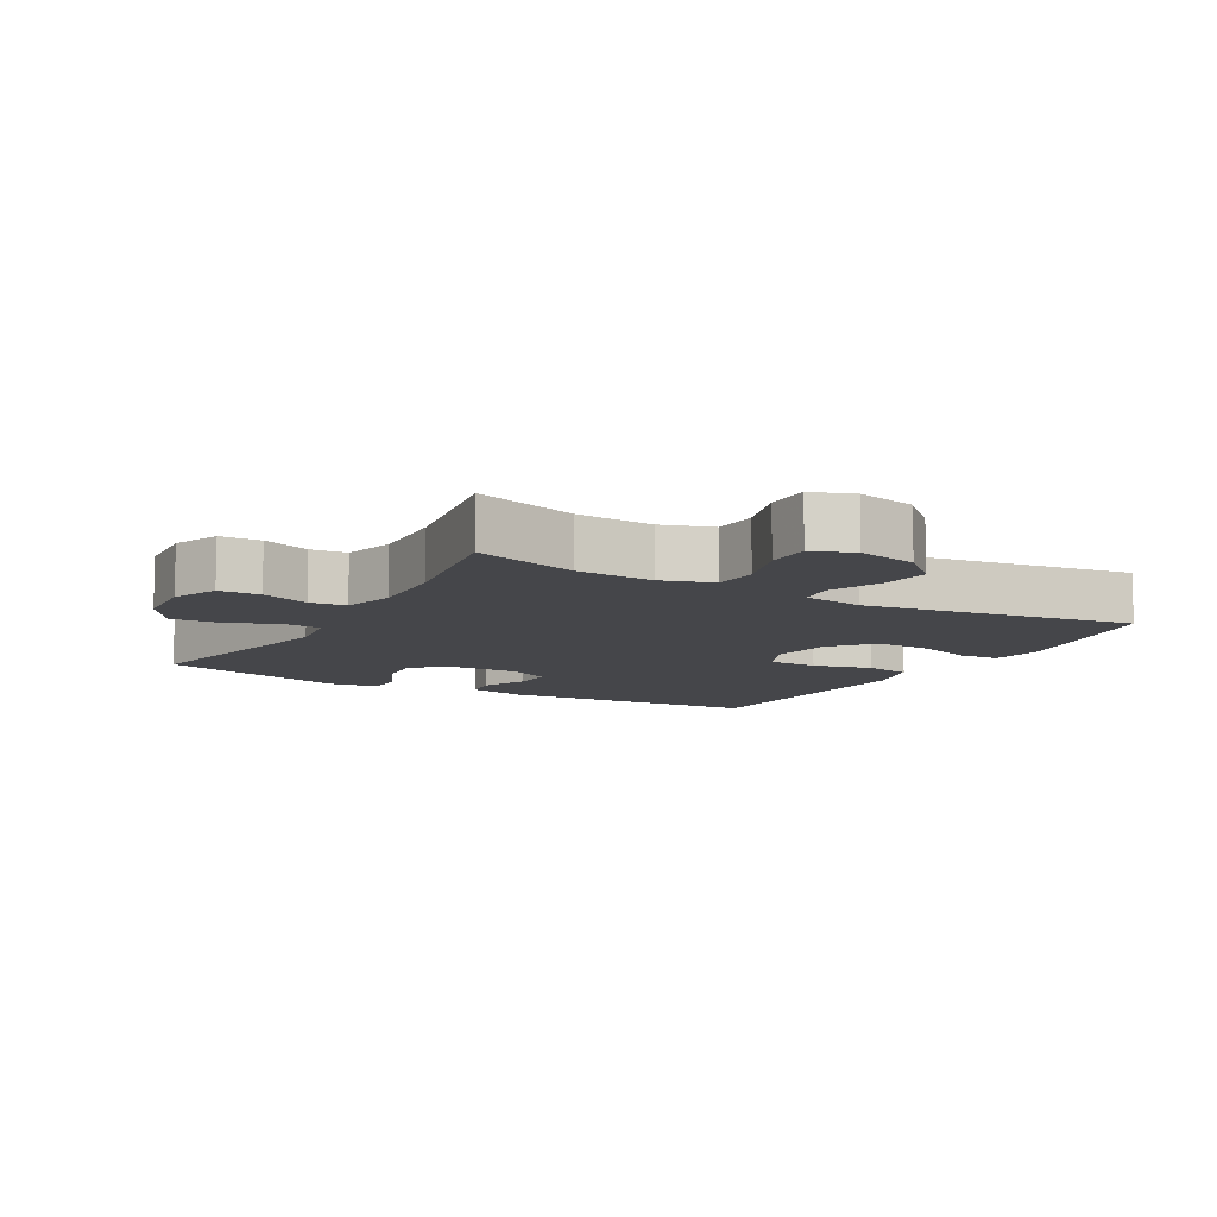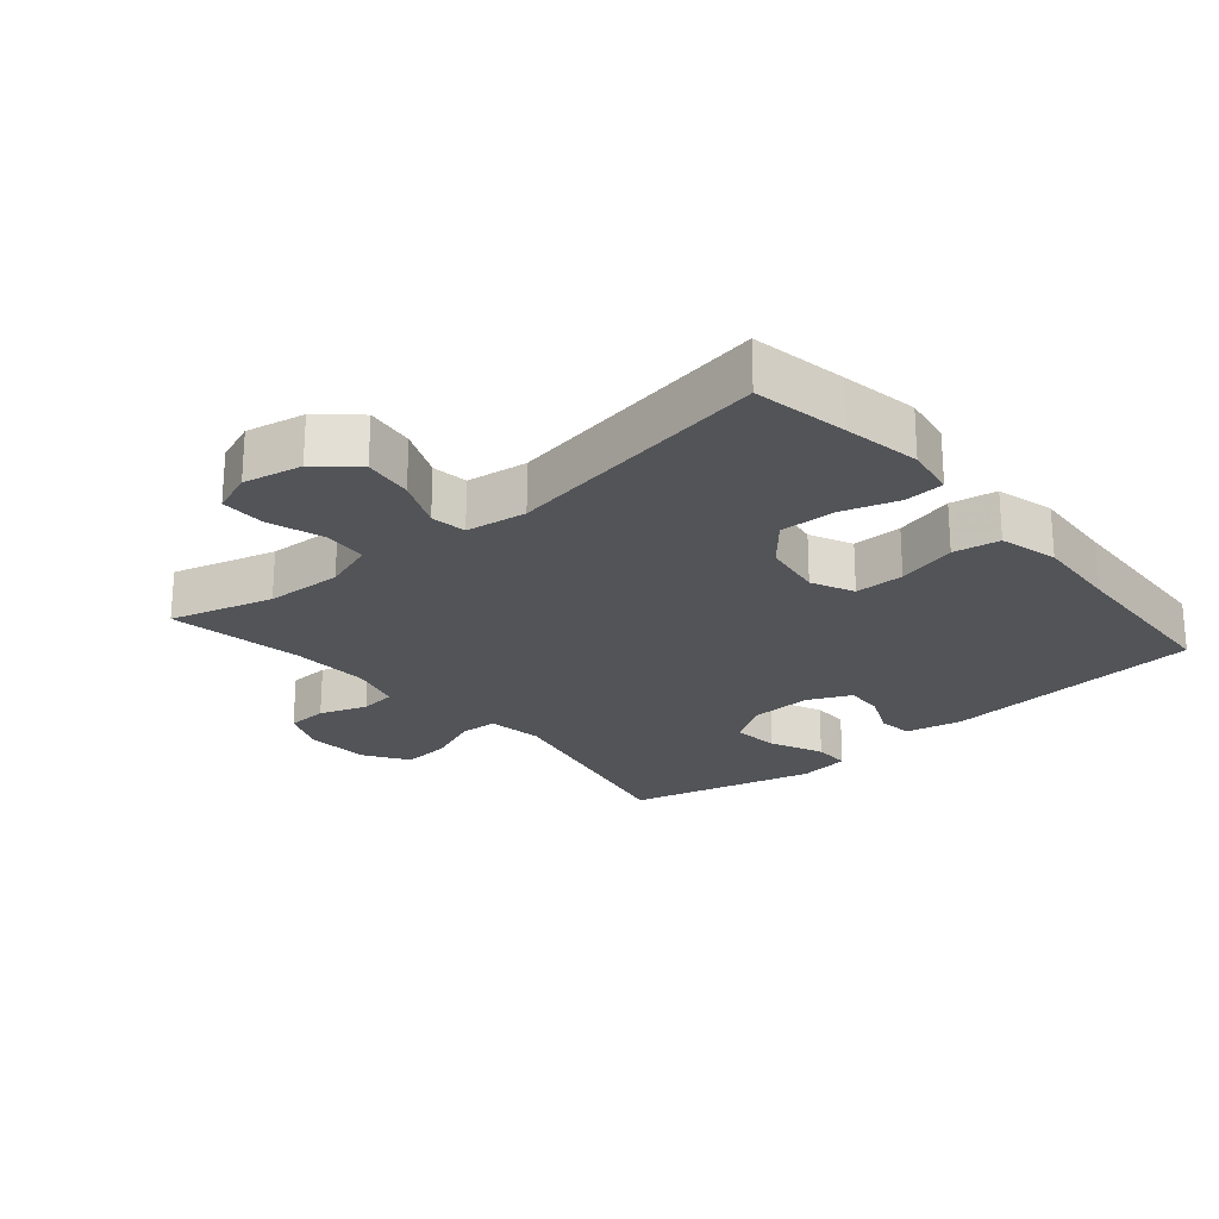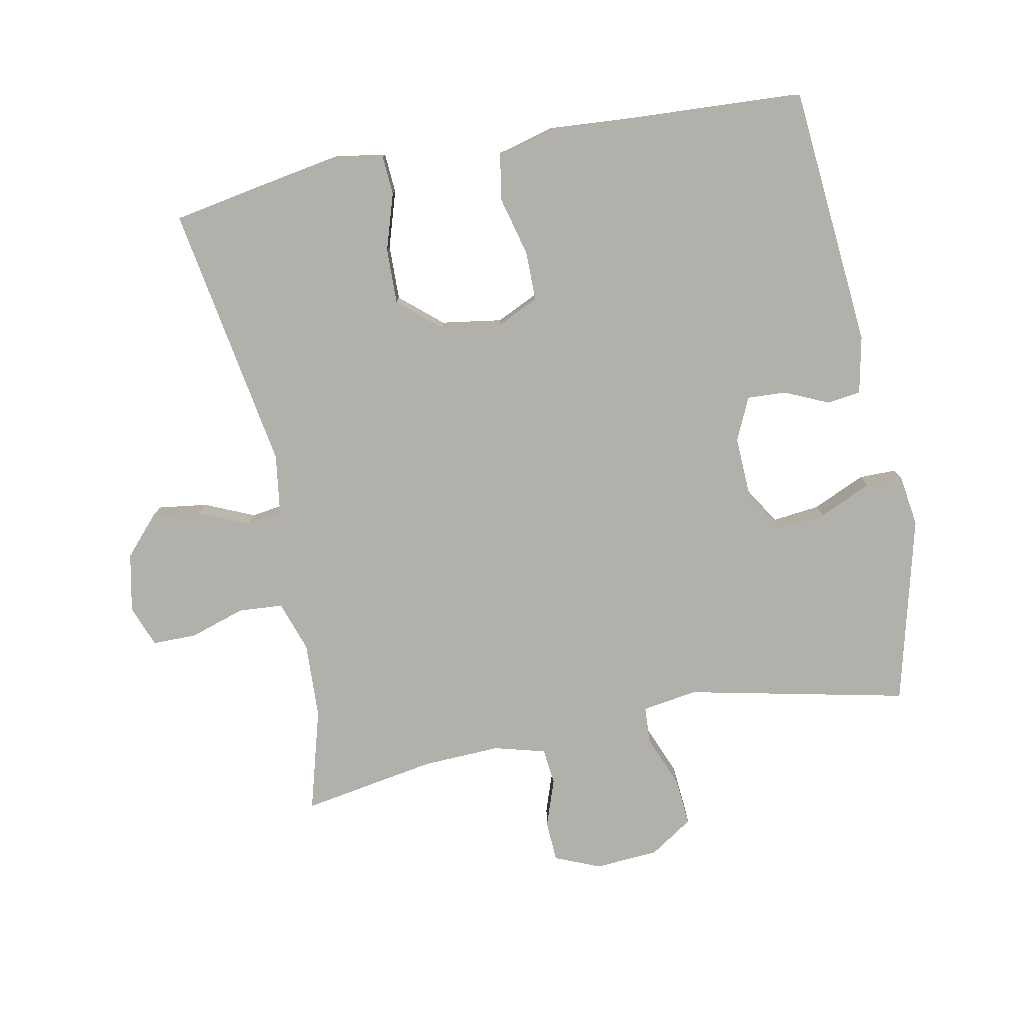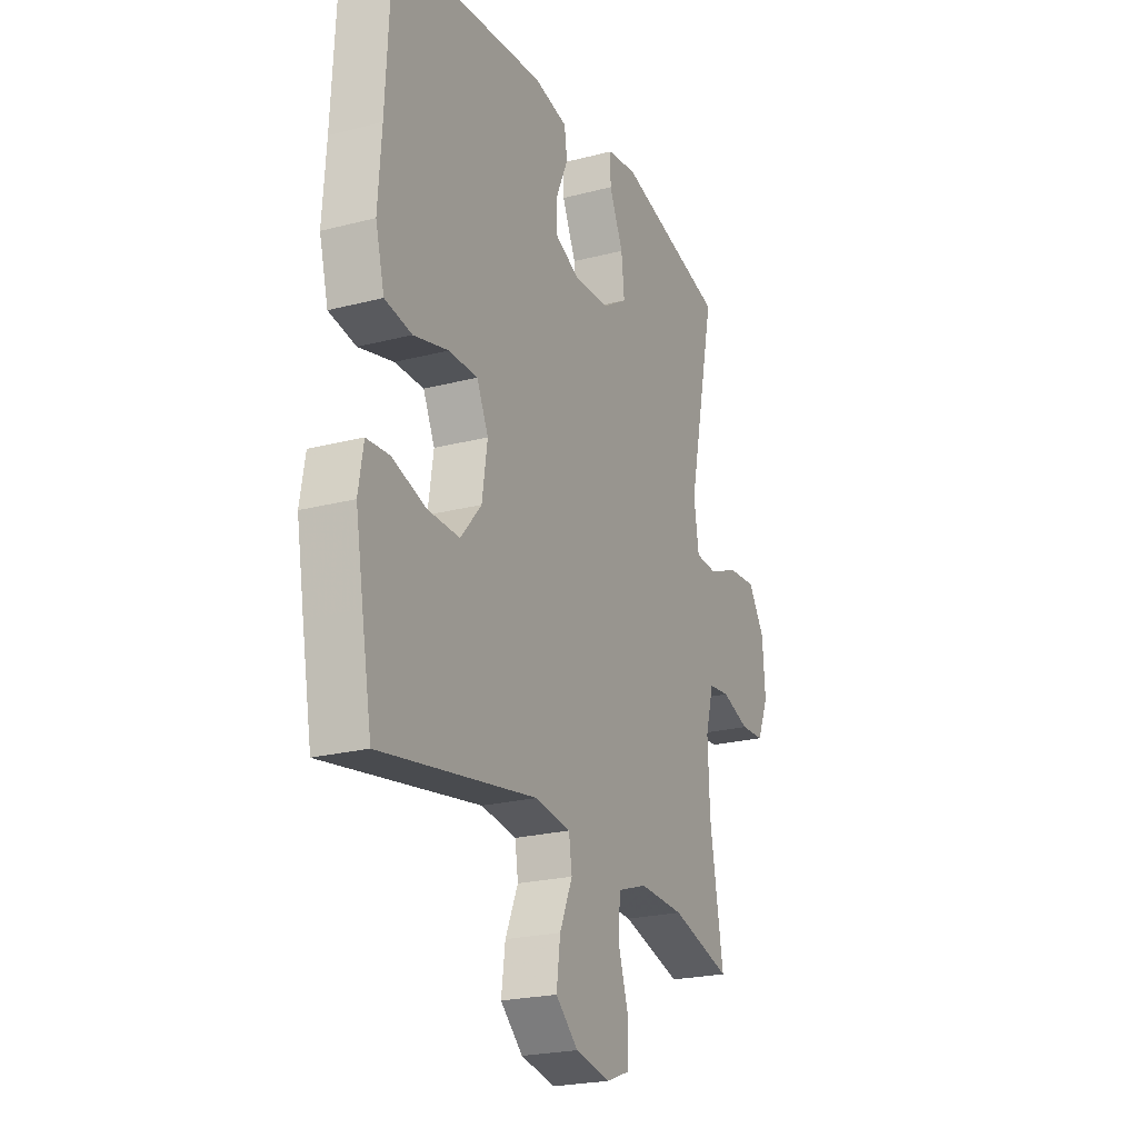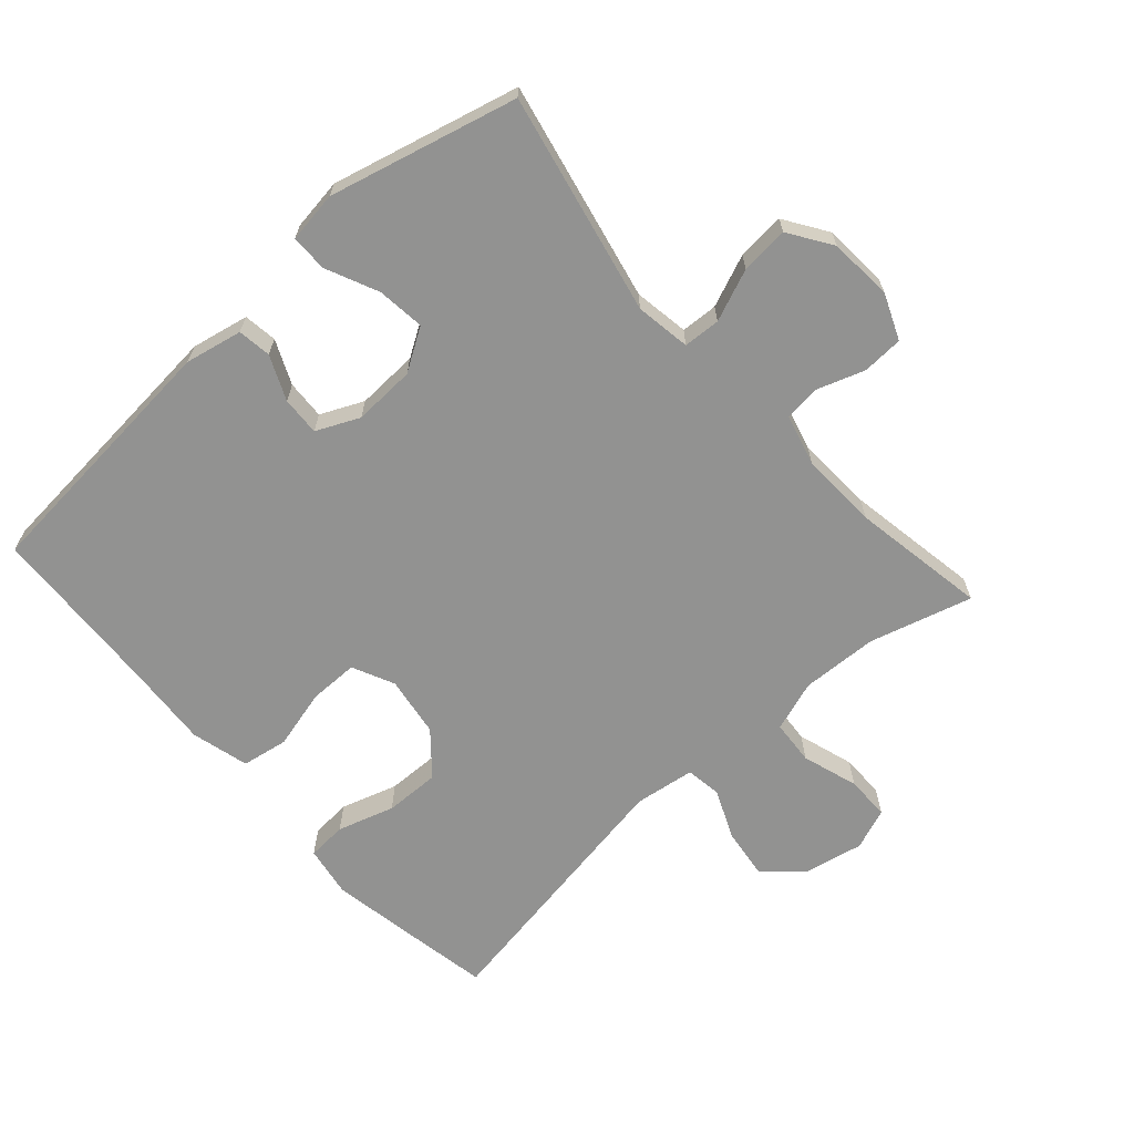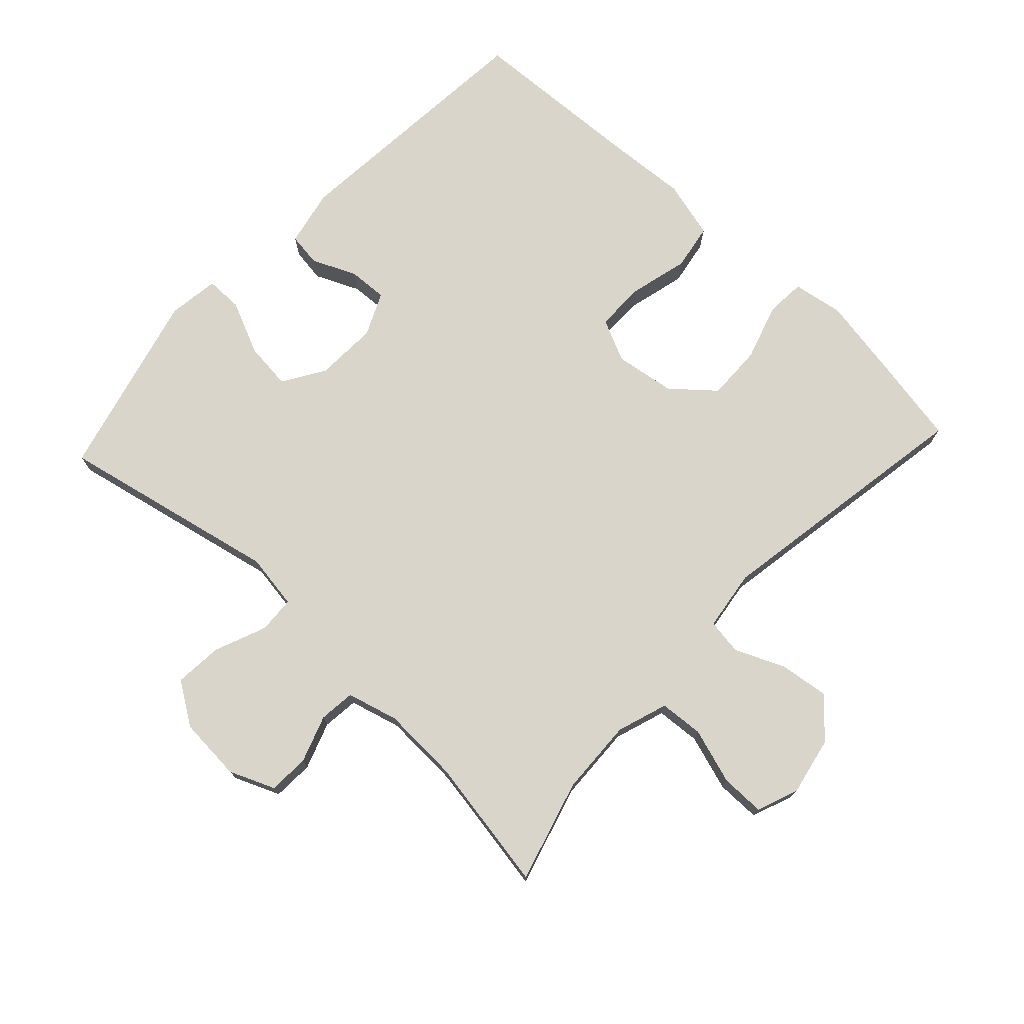
<metadata>
{"format":"obj","ext":"obj","renderer":"f3d","projection":"perspective","resolution":1024,"background":"white","views":[{"elev":-9.9,"azim":150.1,"up":"+Y"},{"elev":-23.3,"azim":-139.5,"up":"+Y"},{"elev":-78.5,"azim":-78.9,"up":"+Y"},{"elev":-22.8,"azim":-66.0,"up":"+Z"},{"elev":-66.2,"azim":41.8,"up":"+Y"},{"elev":74.7,"azim":133.1,"up":"+Y"}]}
</metadata>
<code>
v 0.5 0.07 0.5
v 0.428 0.07 0.165
v 0.441 0.07 0.081
v 0.497 0.07 0.078
v 0.576 0.07 0.11
v 0.649 0.07 0.116
v 0.692 0.07 0.051
v 0.699 0.07 -0.046
v 0.67 0.07 -0.115
v 0.608 0.07 -0.118
v 0.536 0.07 -0.093
v 0.481 0.07 -0.099
v 0.46 0.07 -0.177
v 0.465 0.07 -0.295
v 0.5 0.07 -0.5
v 0.344 0.07 -0.456
v 0.228 0.07 -0.451
v 0.151 0.07 -0.477
v 0.146 0.07 -0.544
v 0.173 0.07 -0.629
v 0.173 0.07 -0.696
v 0.11 0.07 -0.72
v 0.021 0.07 -0.702
v -0.037 0.07 -0.65
v -0.027 0.07 -0.575
v 0.006 0.07 -0.499
v -0.002 0.07 -0.445
v -0.094 0.07 -0.432
v -0.5 0.07 -0.5
v -0.526 0.07 -0.356
v -0.546 0.07 -0.24
v -0.533 0.07 -0.163
v -0.473 0.07 -0.159
v -0.387 0.07 -0.186
v -0.303 0.07 -0.188
v -0.249 0.07 -0.125
v -0.235 0.07 -0.033
v -0.265 0.07 0.031
v -0.34 0.07 0.031
v -0.43 0.07 0.008
v -0.5 0.07 0.02
v -0.523 0.07 0.108
v -0.514 0.07 0.236
v -0.5 0.07 0.5
v -0.103 0.07 0.534
v -0.016 0.07 0.516
v -0.009 0.07 0.465
v -0.039 0.07 0.398
v -0.042 0.07 0.339
v 0.023 0.07 0.309
v 0.117 0.07 0.313
v 0.181 0.07 0.353
v 0.173 0.07 0.425
v 0.137 0.07 0.505
v 0.137 0.07 0.561
v 0.215 0.07 0.572
v 0.5 0 0.5
v 0.428 0 0.165
v 0.441 0 0.081
v 0.497 0 0.078
v 0.576 0 0.11
v 0.649 0 0.116
v 0.692 0 0.051
v 0.699 0 -0.046
v 0.67 0 -0.115
v 0.608 0 -0.118
v 0.536 0 -0.093
v 0.481 0 -0.099
v 0.46 0 -0.177
v 0.465 0 -0.295
v 0.5 0 -0.5
v 0.344 0 -0.456
v 0.228 0 -0.451
v 0.151 0 -0.477
v 0.146 0 -0.544
v 0.173 0 -0.629
v 0.173 0 -0.696
v 0.11 0 -0.72
v 0.021 0 -0.702
v -0.037 0 -0.65
v -0.027 0 -0.575
v 0.006 0 -0.499
v -0.002 0 -0.445
v -0.094 0 -0.432
v -0.5 0 -0.5
v -0.526 0 -0.356
v -0.546 0 -0.24
v -0.533 0 -0.163
v -0.473 0 -0.159
v -0.387 0 -0.186
v -0.303 0 -0.188
v -0.249 0 -0.125
v -0.235 0 -0.033
v -0.265 0 0.031
v -0.34 0 0.031
v -0.43 0 0.008
v -0.5 0 0.02
v -0.523 0 0.108
v -0.514 0 0.236
v -0.5 0 0.5
v -0.103 0 0.534
v -0.016 0 0.516
v -0.009 0 0.465
v -0.039 0 0.398
v -0.042 0 0.339
v 0.023 0 0.309
v 0.117 0 0.313
v 0.181 0 0.353
v 0.173 0 0.425
v 0.137 0 0.505
v 0.137 0 0.561
v 0.215 0 0.572
f 53 54 55 56
f 52 53 56 1
f 51 52 1 2
f 50 51 2 3
f 49 50 3
f 45 46 47 48
f 43 44 45 48
f 43 48 49
f 42 43 49 3
f 39 40 41 42
f 38 39 42 3
f 31 32 33 34
f 31 34 35
f 28 29 30 31
f 27 28 31 35
f 23 24 25 26
f 21 22 23 26
f 19 20 21 26
f 18 19 26 27
f 17 18 27 35
f 14 15 16
f 13 14 16 17
f 12 13 17 35
f 8 9 10 11
f 8 11 12
f 4 5 6 7
f 37 38 3 4
f 36 37 4 7
f 12 35 36
f 7 8 12 36
f 112 111 110 109
f 57 112 109 108
f 58 57 108 107
f 59 58 107 106
f 59 106 105
f 104 103 102 101
f 104 101 100 99
f 105 104 99
f 59 105 99 98
f 98 97 96 95
f 59 98 95 94
f 90 89 88 87
f 91 90 87
f 87 86 85 84
f 91 87 84 83
f 82 81 80 79
f 82 79 78 77
f 82 77 76 75
f 83 82 75 74
f 91 83 74 73
f 72 71 70
f 73 72 70 69
f 91 73 69 68
f 67 66 65 64
f 68 67 64
f 63 62 61 60
f 60 59 94 93
f 63 60 93 92
f 92 91 68
f 92 68 64 63
f 1 57 58 2
f 2 58 59 3
f 3 59 60 4
f 4 60 61 5
f 5 61 62 6
f 6 62 63 7
f 7 63 64 8
f 8 64 65 9
f 9 65 66 10
f 10 66 67 11
f 11 67 68 12
f 12 68 69 13
f 13 69 70 14
f 14 70 71 15
f 15 71 72 16
f 16 72 73 17
f 17 73 74 18
f 18 74 75 19
f 19 75 76 20
f 20 76 77 21
f 21 77 78 22
f 22 78 79 23
f 23 79 80 24
f 24 80 81 25
f 25 81 82 26
f 26 82 83 27
f 27 83 84 28
f 28 84 85 29
f 29 85 86 30
f 30 86 87 31
f 31 87 88 32
f 32 88 89 33
f 33 89 90 34
f 34 90 91 35
f 35 91 92 36
f 36 92 93 37
f 37 93 94 38
f 38 94 95 39
f 39 95 96 40
f 40 96 97 41
f 41 97 98 42
f 42 98 99 43
f 43 99 100 44
f 44 100 101 45
f 45 101 102 46
f 46 102 103 47
f 47 103 104 48
f 48 104 105 49
f 49 105 106 50
f 50 106 107 51
f 51 107 108 52
f 52 108 109 53
f 53 109 110 54
f 54 110 111 55
f 55 111 112 56
f 56 112 57 1

</code>
